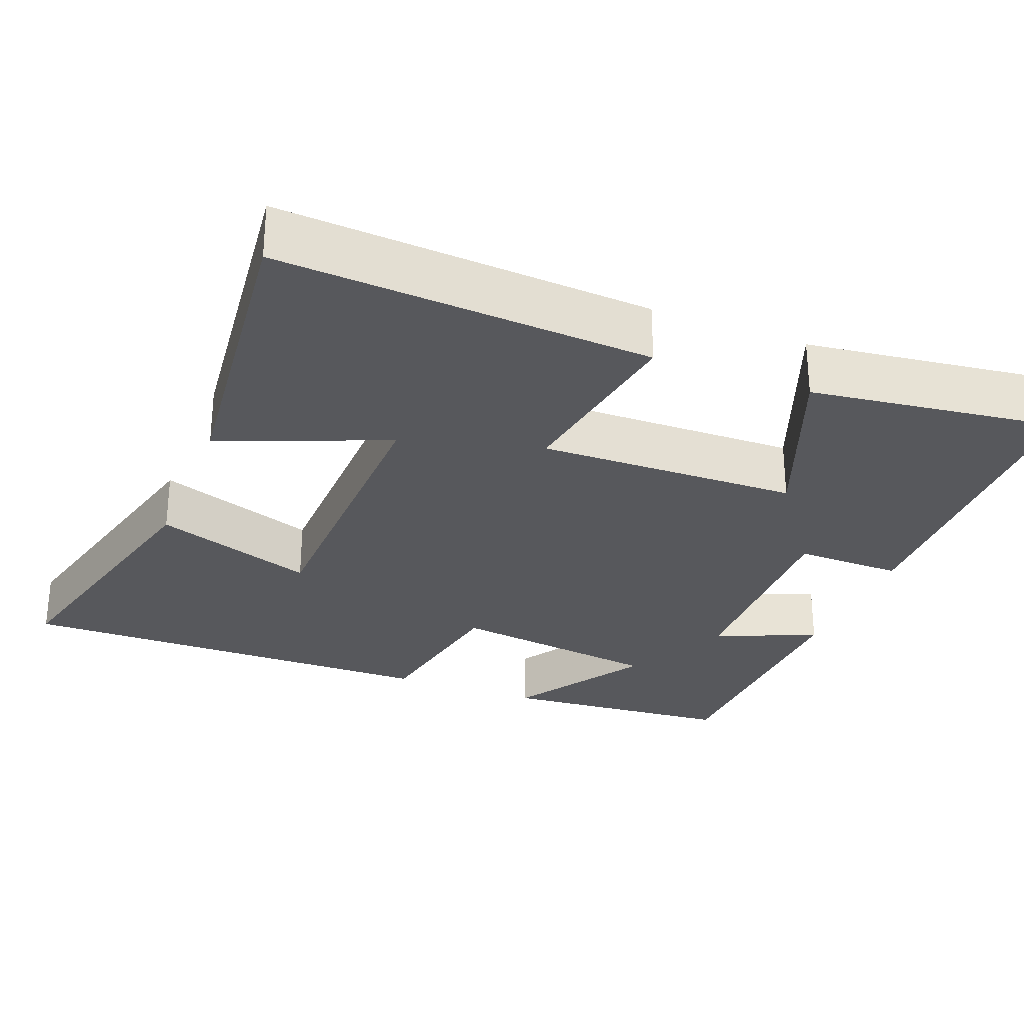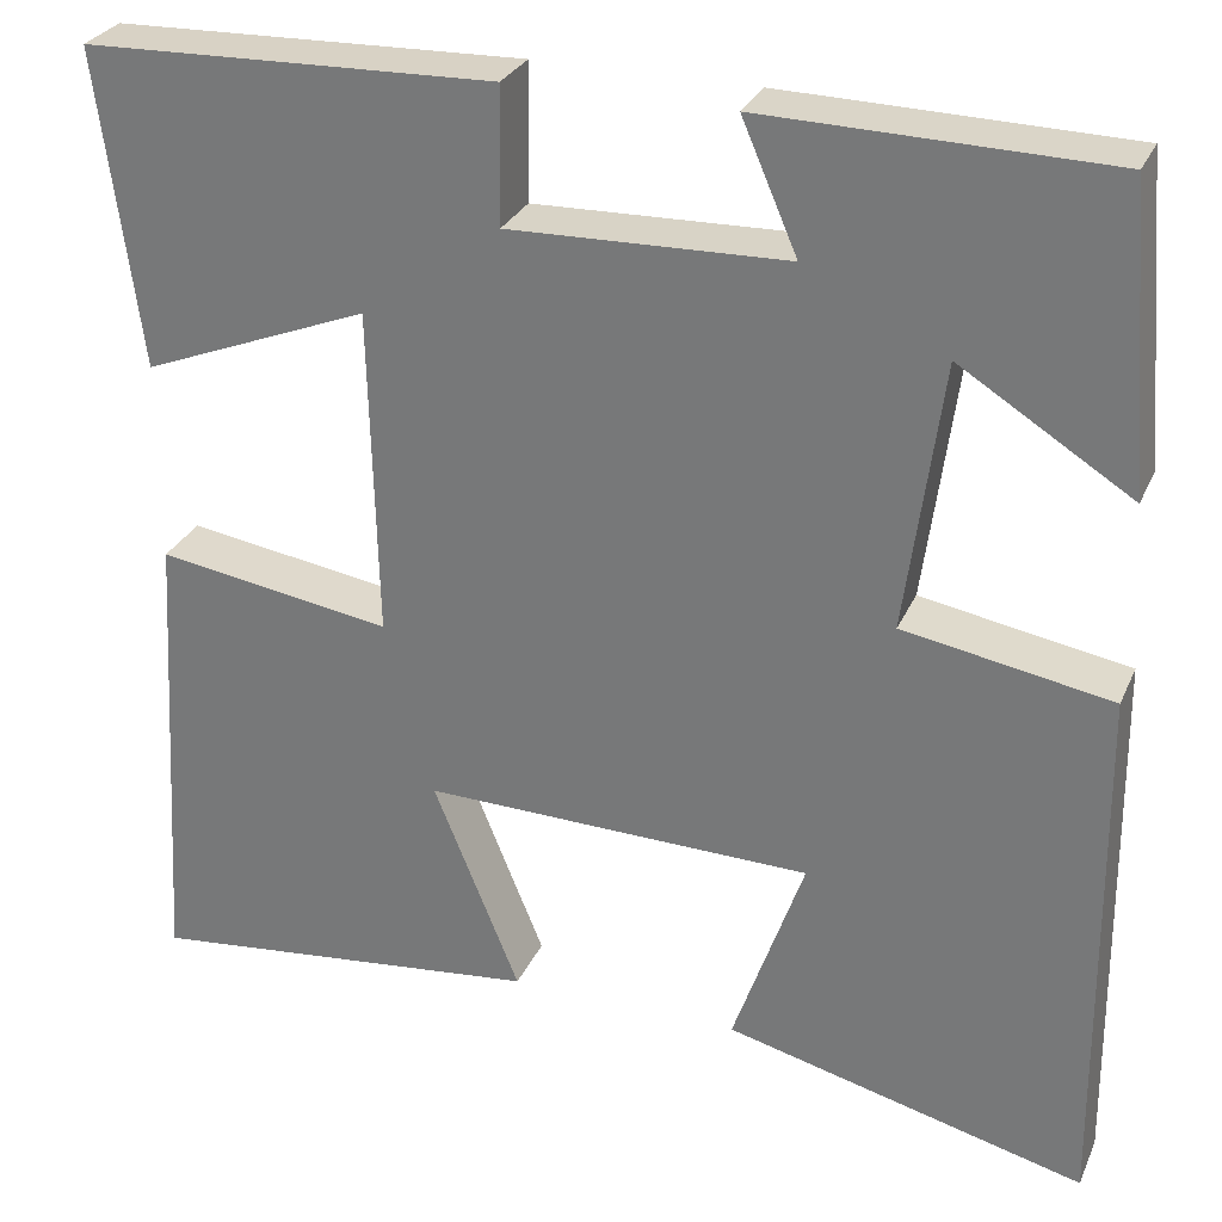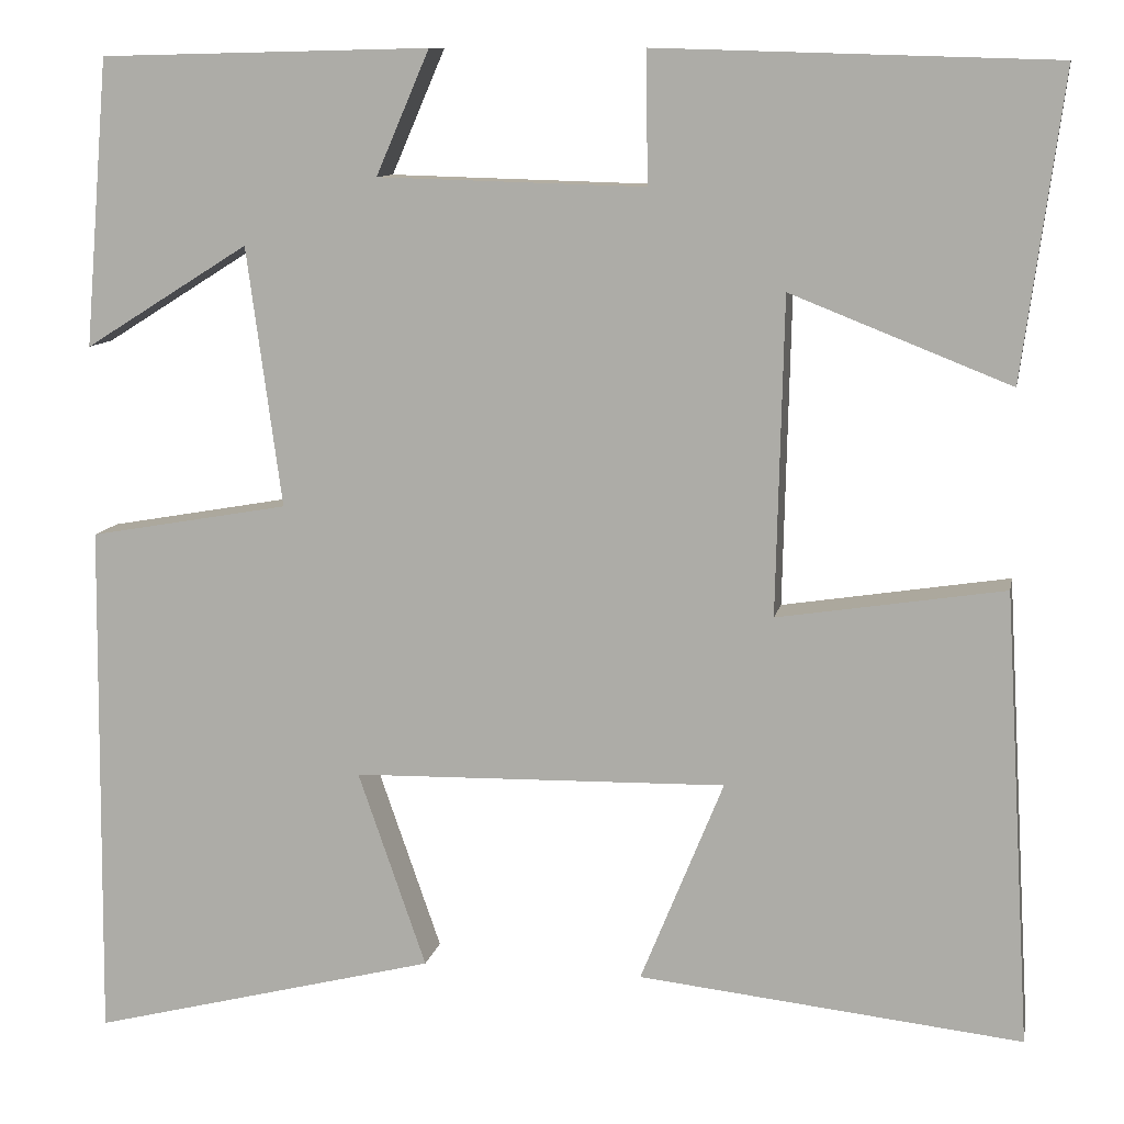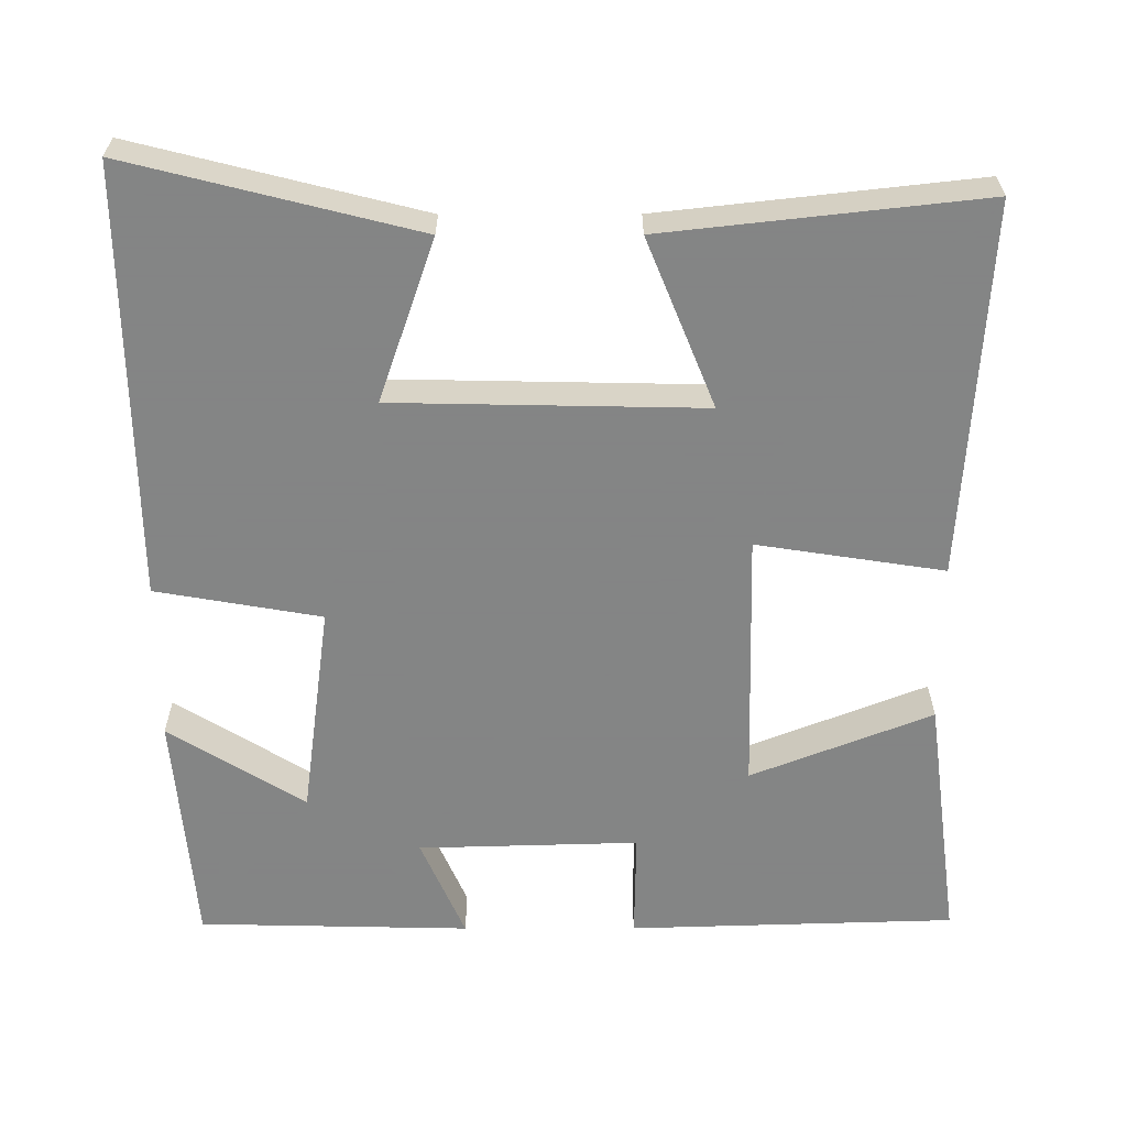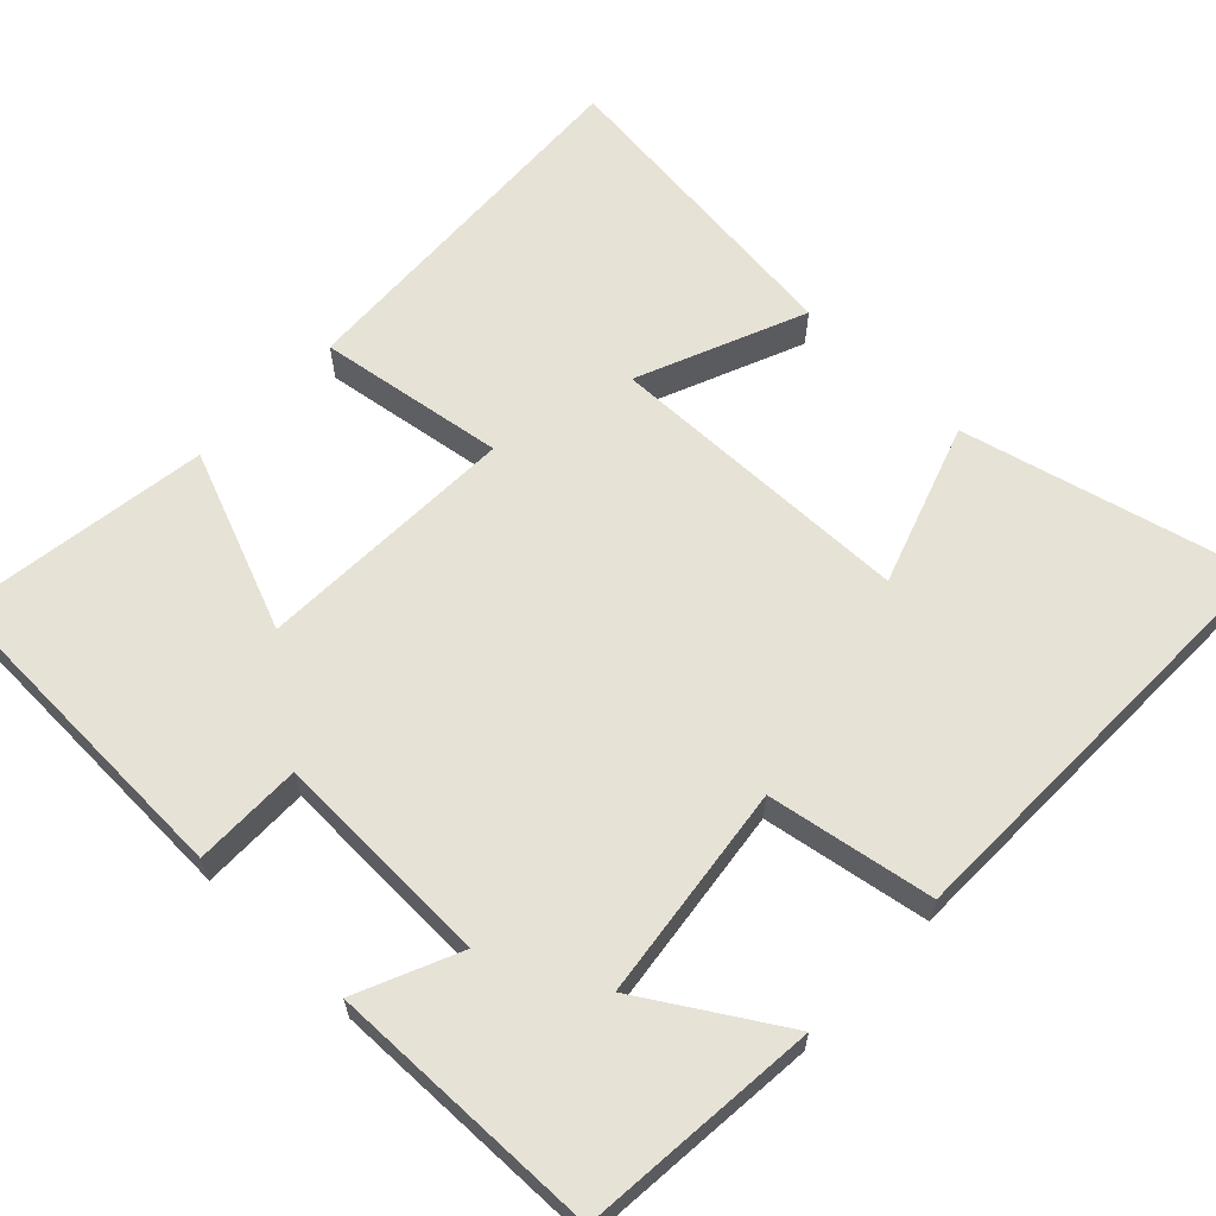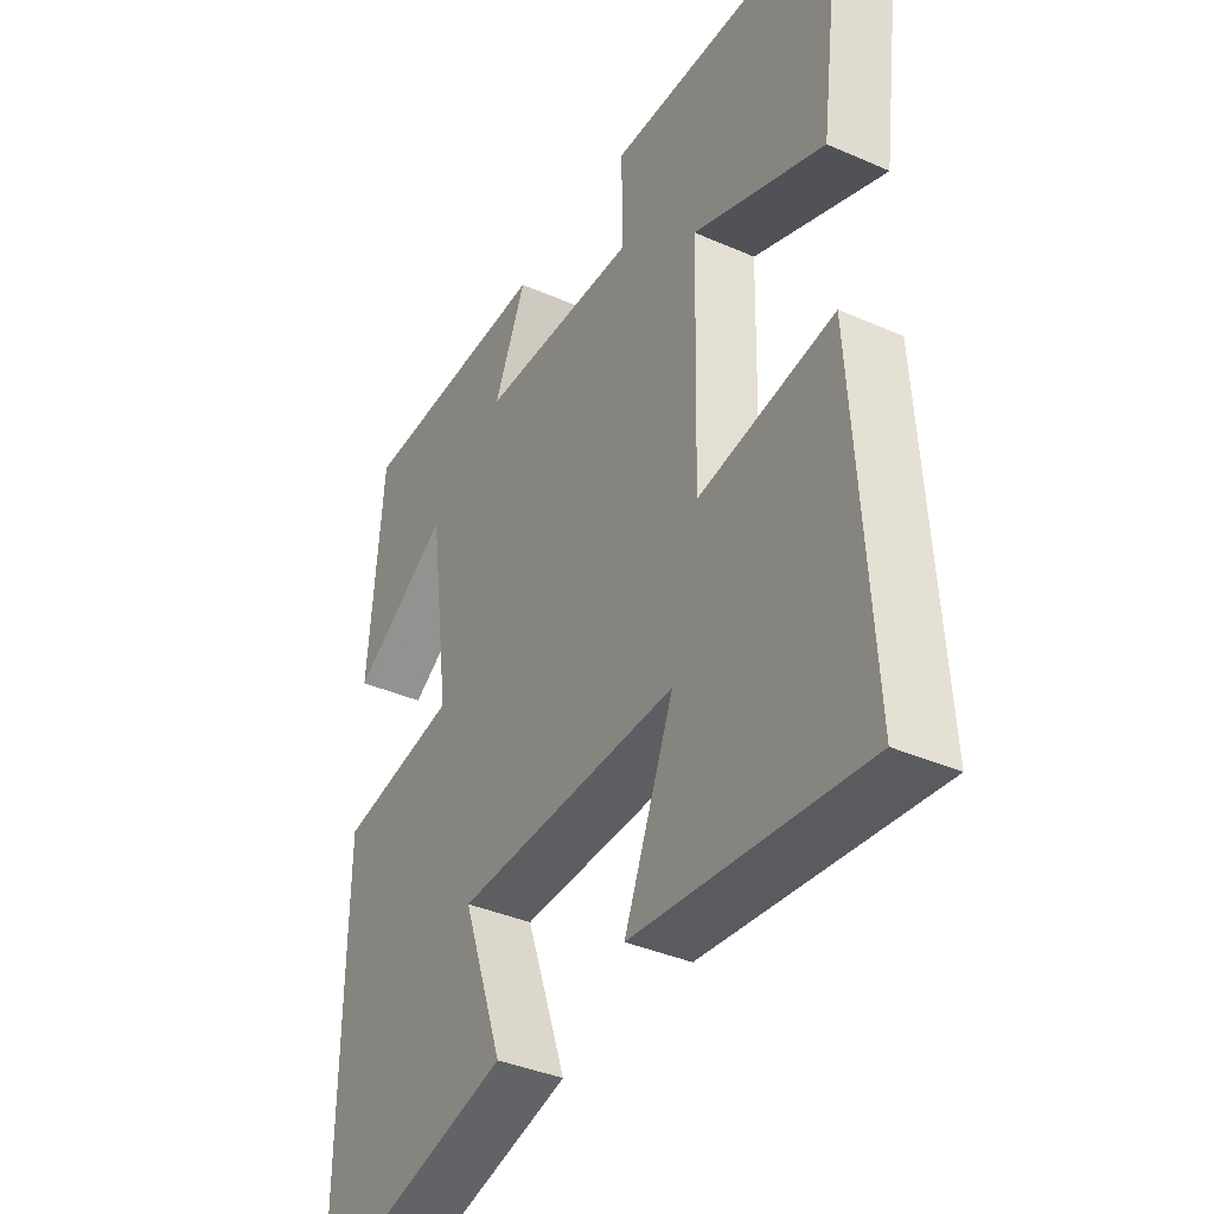
<metadata>
{"format":"obj","ext":"obj","renderer":"f3d","projection":"perspective","resolution":1024,"background":"white","views":[{"elev":-28.6,"azim":-111.5,"up":"+Y"},{"elev":28.7,"azim":20.6,"up":"+Z"},{"elev":10.3,"azim":-169.2,"up":"+Z"},{"elev":-61.6,"azim":-179.9,"up":"+Y"},{"elev":63.1,"azim":44.1,"up":"+Y"},{"elev":-38.0,"azim":-119.2,"up":"+Z"}]}
</metadata>
<code>
v -0.544 0.07 0.487
v -0.114 0.07 0.5
v -0.116 0.07 0.358
v 0.174 0.07 0.366
v 0.116 0.07 0.5
v 0.474 0.07 0.492
v 0.5 0.07 0.18
v 0.321 0.07 0.292
v 0.283 0.07 0.01
v 0.5 0.07 -0.028
v 0.506 0.07 -0.595
v 0.129 0.07 -0.5
v 0.203 0.07 -0.287
v -0.203 0.07 -0.279
v -0.113 0.07 -0.5
v -0.529 0.07 -0.546
v -0.5 0.07 -0.055
v -0.254 0.07 -0.093
v -0.262 0.07 0.251
v -0.5 0.07 0.157
v -0.544 0 0.487
v -0.114 0 0.5
v -0.116 0 0.358
v 0.174 0 0.366
v 0.116 0 0.5
v 0.474 0 0.492
v 0.5 0 0.18
v 0.321 0 0.292
v 0.283 0 0.01
v 0.5 0 -0.028
v 0.506 0 -0.595
v 0.129 0 -0.5
v 0.203 0 -0.287
v -0.203 0 -0.279
v -0.113 0 -0.5
v -0.529 0 -0.546
v -0.5 0 -0.055
v -0.254 0 -0.093
v -0.262 0 0.251
v -0.5 0 0.157
f 1 2 3
f 20 1 3
f 19 20 3
f 18 19 3 4
f 16 17 18
f 16 18 4
f 14 15 16
f 14 16 4
f 13 14 4
f 10 11 12 13
f 9 10 13
f 8 9 13 4
f 5 6 7 8
f 4 5 8
f 23 22 21
f 23 21 40
f 23 40 39
f 24 23 39 38
f 38 37 36
f 24 38 36
f 36 35 34
f 24 36 34
f 24 34 33
f 33 32 31 30
f 33 30 29
f 24 33 29 28
f 28 27 26 25
f 28 25 24
f 1 21 22 2
f 2 22 23 3
f 3 23 24 4
f 4 24 25 5
f 5 25 26 6
f 6 26 27 7
f 7 27 28 8
f 8 28 29 9
f 9 29 30 10
f 10 30 31 11
f 11 31 32 12
f 12 32 33 13
f 13 33 34 14
f 14 34 35 15
f 15 35 36 16
f 16 36 37 17
f 17 37 38 18
f 18 38 39 19
f 19 39 40 20
f 20 40 21 1

</code>
